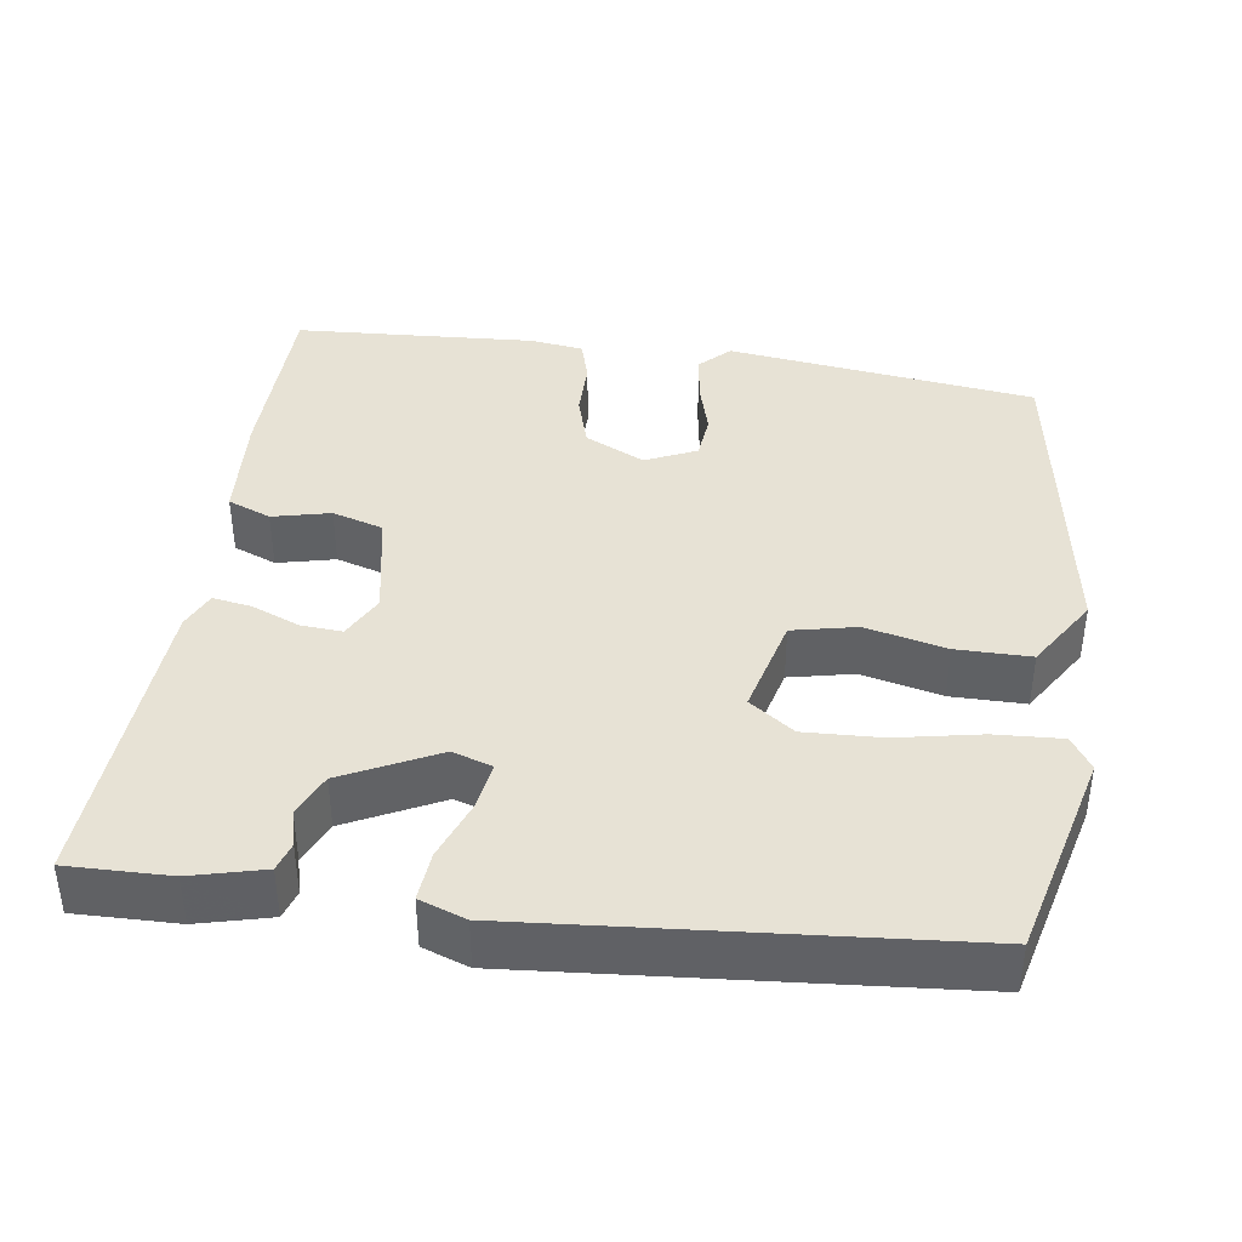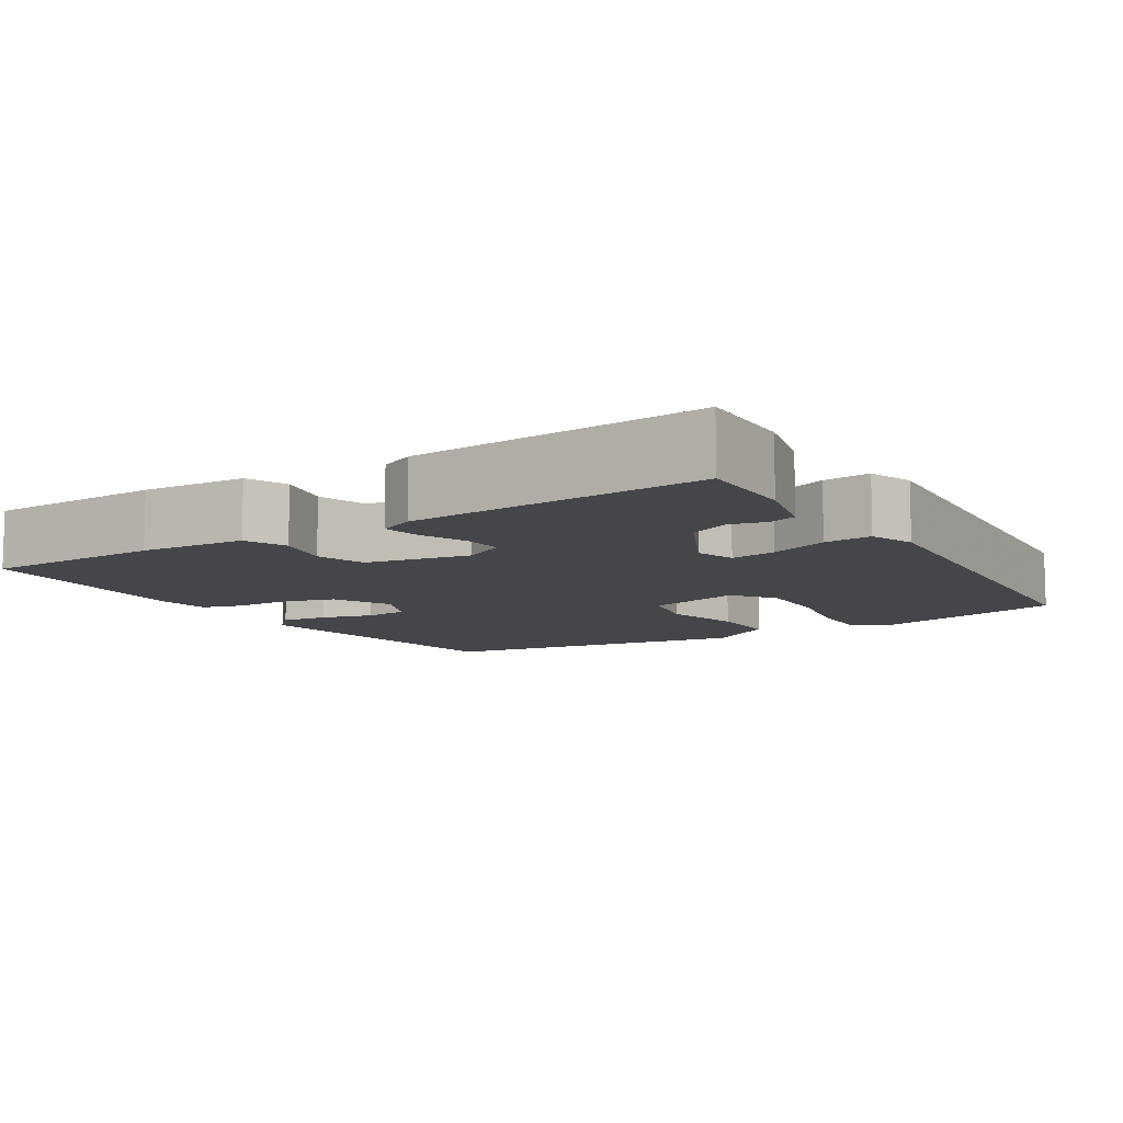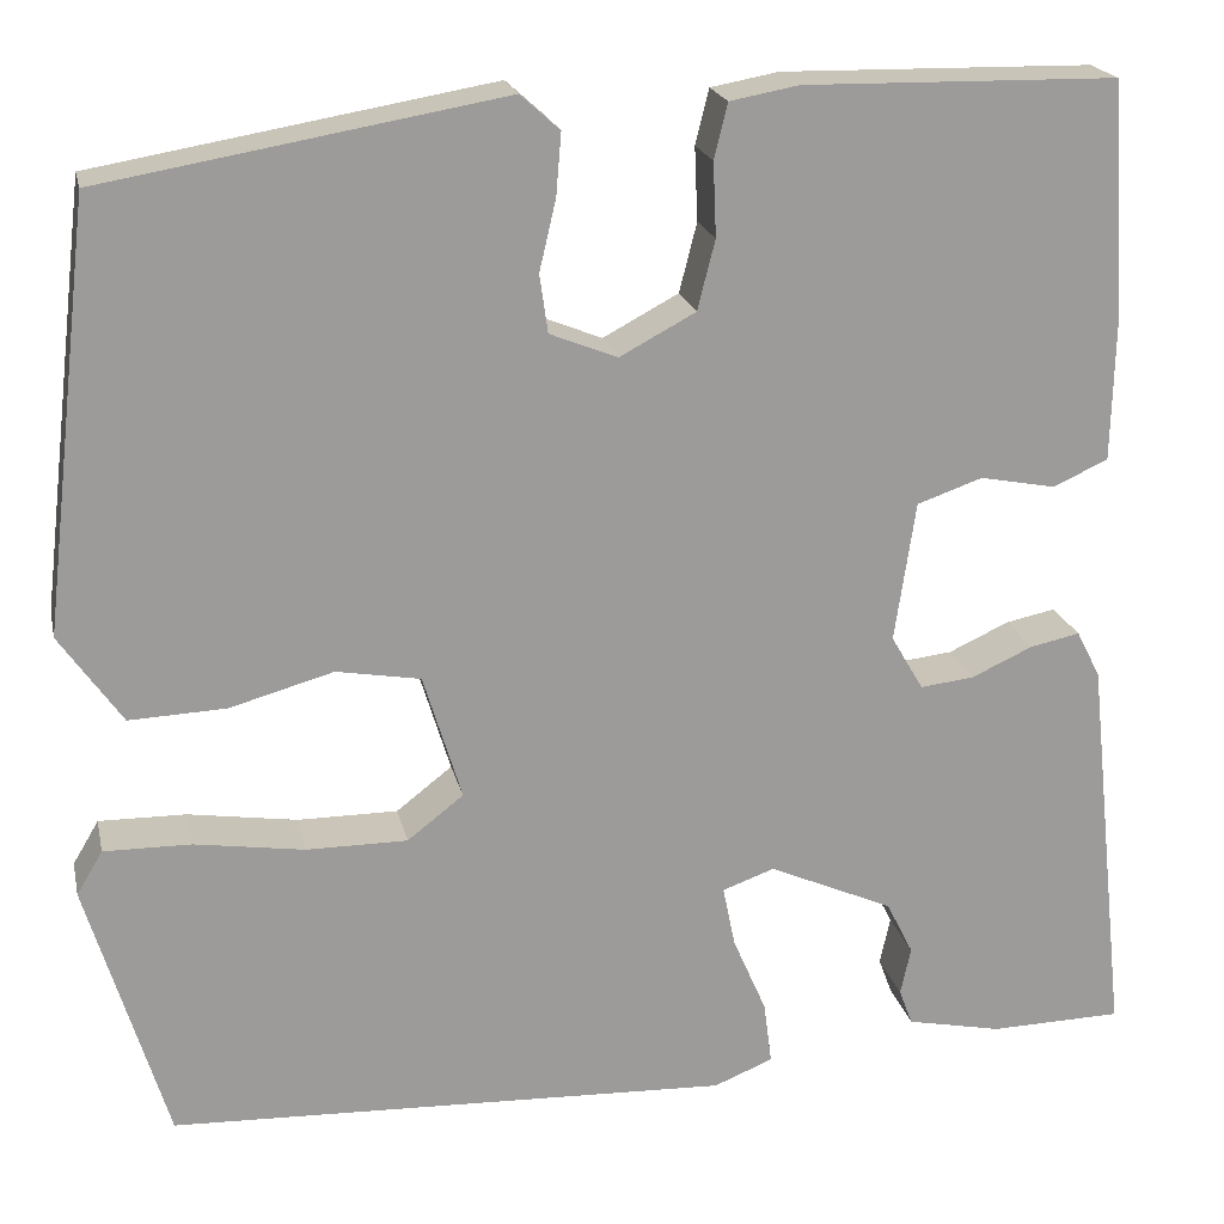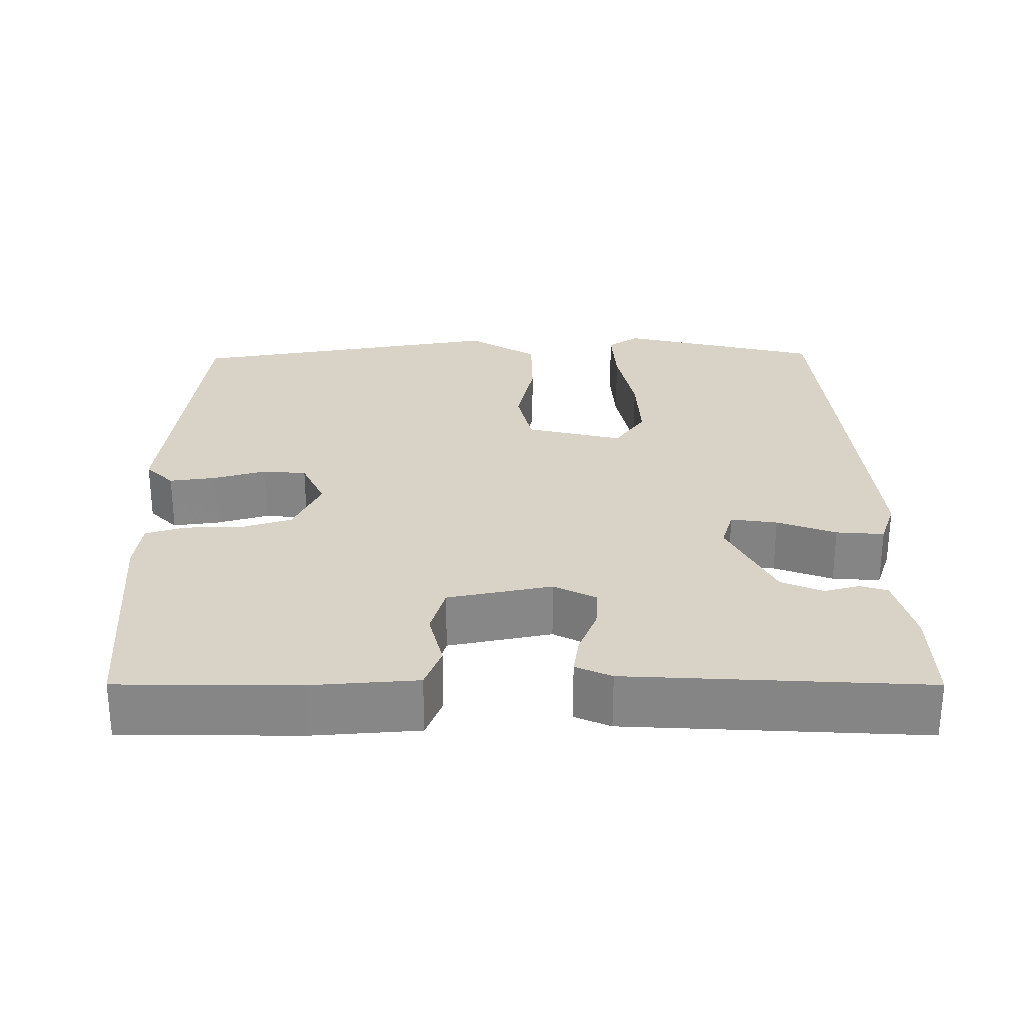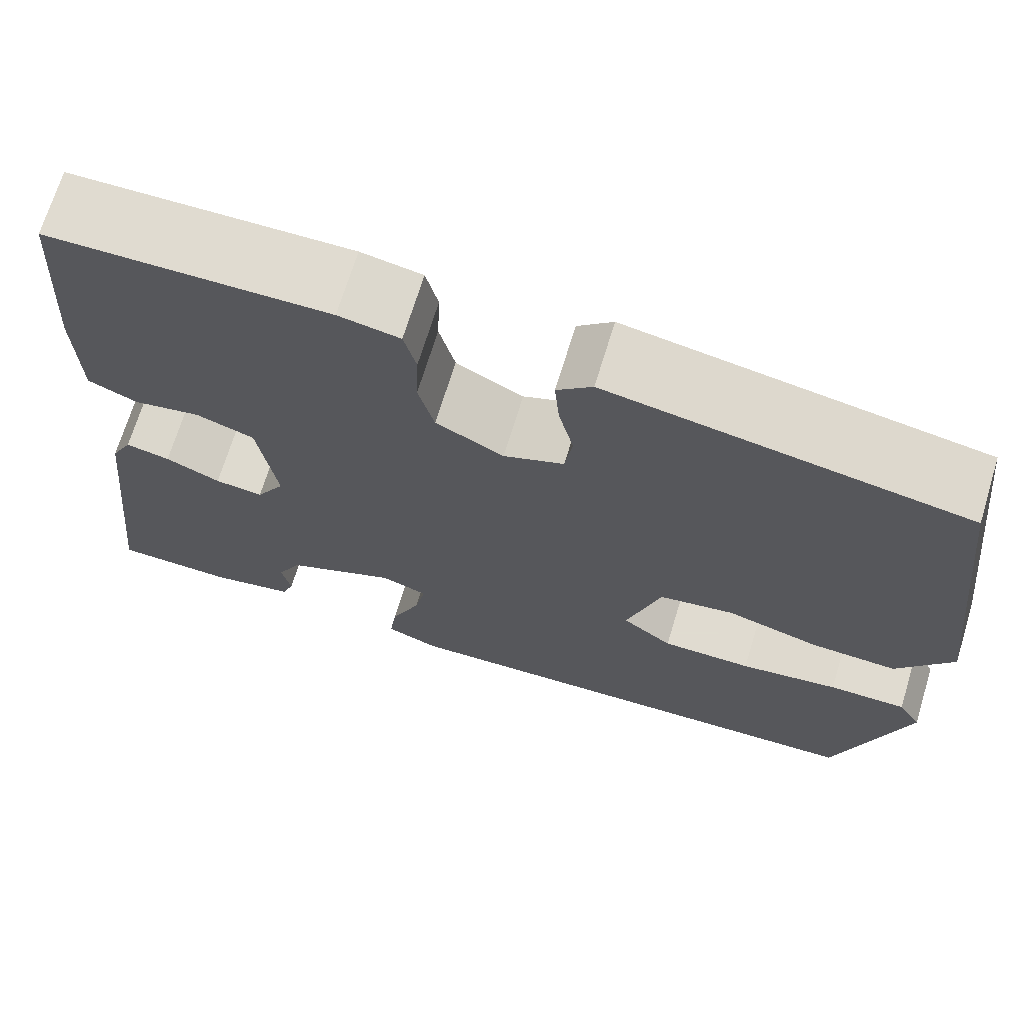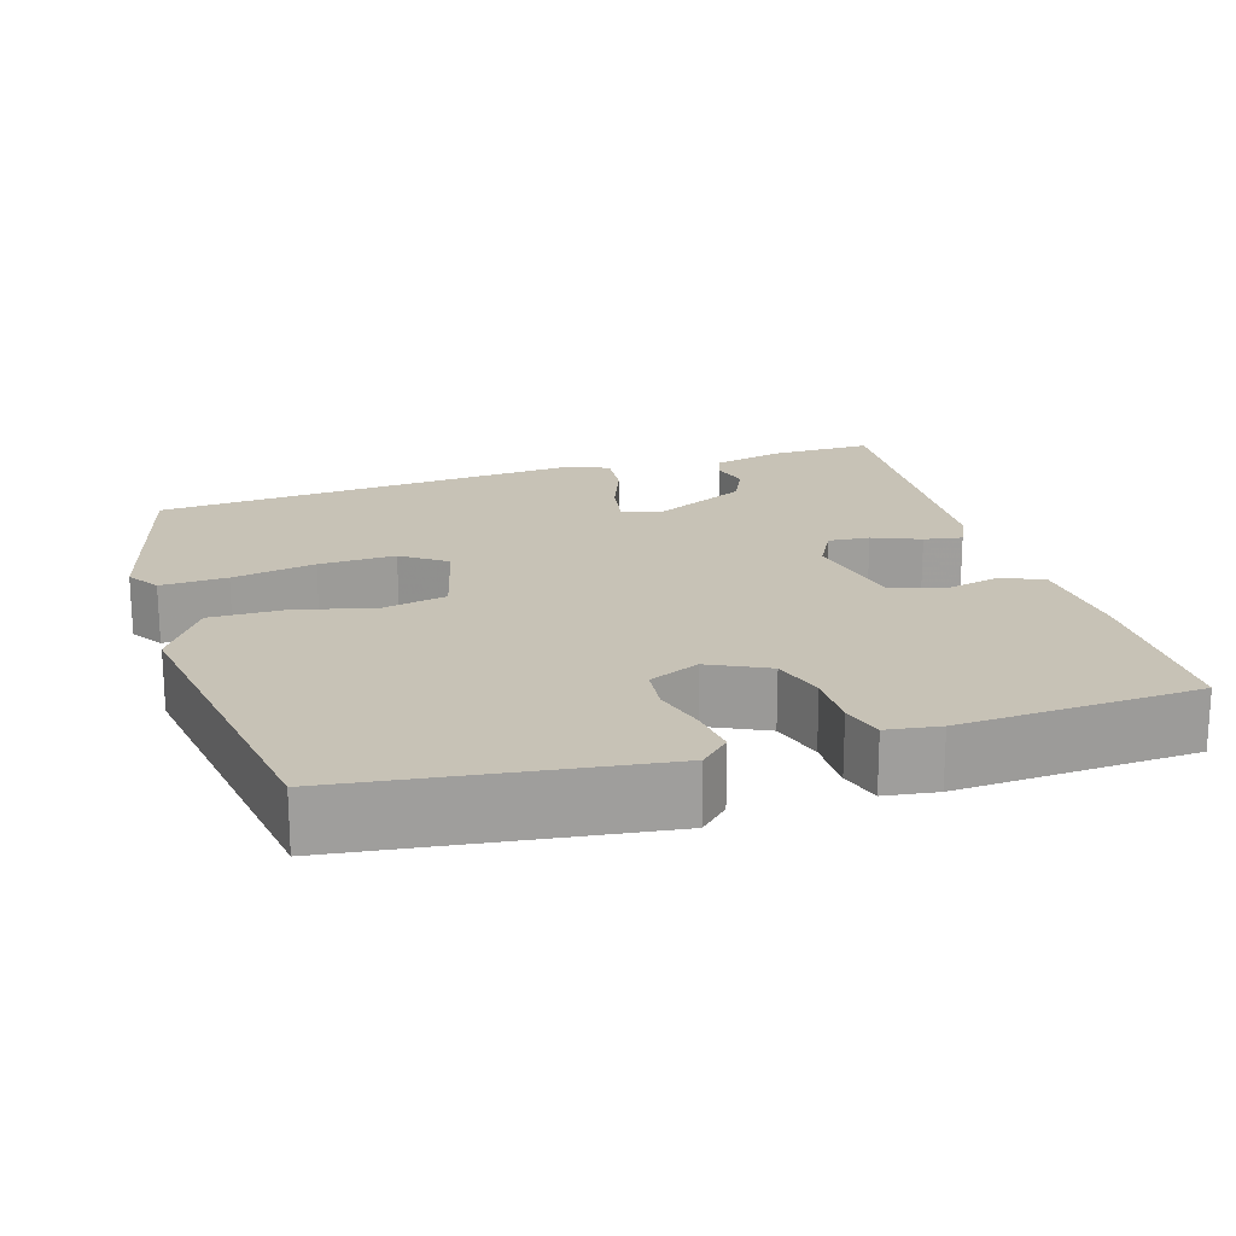
<metadata>
{"format":"obj","ext":"obj","renderer":"f3d","projection":"perspective","resolution":1024,"background":"white","views":[{"elev":40.4,"azim":-174.4,"up":"+Y"},{"elev":-9.5,"azim":119.9,"up":"+Y"},{"elev":20.3,"azim":-12.3,"up":"+Z"},{"elev":27.8,"azim":86.7,"up":"+Y"},{"elev":69.8,"azim":-163.0,"up":"+Z"},{"elev":19.3,"azim":-19.3,"up":"+Y"}]}
</metadata>
<code>
v -0.496 0.07 0.427
v -0.112 0.07 0.493
v -0.074 0.07 0.459
v -0.079 0.07 0.399
v -0.095 0.07 0.331
v -0.087 0.07 0.275
v -0.022 0.07 0.249
v 0.051 0.07 0.288
v 0.068 0.07 0.355
v 0.065 0.07 0.426
v 0.078 0.07 0.479
v 0.144 0.07 0.491
v 0.446 0.07 0.486
v 0.461 0.07 0.257
v 0.458 0.07 0.12
v 0.405 0.07 0.096
v 0.332 0.07 0.11
v 0.269 0.07 0.088
v 0.249 0.07 -0.047
v 0.28 0.07 -0.1
v 0.332 0.07 -0.094
v 0.391 0.07 -0.067
v 0.439 0.07 -0.057
v 0.462 0.07 -0.102
v 0.503 0.07 -0.482
v 0.375 0.07 -0.485
v 0.283 0.07 -0.466
v 0.27 0.07 -0.431
v 0.28 0.07 -0.385
v 0.254 0.07 -0.333
v 0.134 0.07 -0.28
v 0.084 0.07 -0.298
v 0.096 0.07 -0.357
v 0.128 0.07 -0.431
v 0.136 0.07 -0.492
v 0.079 0.07 -0.515
v -0.462 0.07 -0.494
v -0.539 0.07 -0.239
v -0.514 0.07 -0.197
v -0.43 0.07 -0.198
v -0.324 0.07 -0.214
v -0.227 0.07 -0.214
v -0.173 0.07 -0.172
v -0.21 0.07 -0.05
v -0.291 0.07 -0.036
v -0.391 0.07 -0.064
v -0.484 0.07 -0.068
v -0.544 0.07 0.018
v -0.496 0 0.427
v -0.112 0 0.493
v -0.074 0 0.459
v -0.079 0 0.399
v -0.095 0 0.331
v -0.087 0 0.275
v -0.022 0 0.249
v 0.051 0 0.288
v 0.068 0 0.355
v 0.065 0 0.426
v 0.078 0 0.479
v 0.144 0 0.491
v 0.446 0 0.486
v 0.461 0 0.257
v 0.458 0 0.12
v 0.405 0 0.096
v 0.332 0 0.11
v 0.269 0 0.088
v 0.249 0 -0.047
v 0.28 0 -0.1
v 0.332 0 -0.094
v 0.391 0 -0.067
v 0.439 0 -0.057
v 0.462 0 -0.102
v 0.503 0 -0.482
v 0.375 0 -0.485
v 0.283 0 -0.466
v 0.27 0 -0.431
v 0.28 0 -0.385
v 0.254 0 -0.333
v 0.134 0 -0.28
v 0.084 0 -0.298
v 0.096 0 -0.357
v 0.128 0 -0.431
v 0.136 0 -0.492
v 0.079 0 -0.515
v -0.462 0 -0.494
v -0.539 0 -0.239
v -0.514 0 -0.197
v -0.43 0 -0.198
v -0.324 0 -0.214
v -0.227 0 -0.214
v -0.173 0 -0.172
v -0.21 0 -0.05
v -0.291 0 -0.036
v -0.391 0 -0.064
v -0.484 0 -0.068
v -0.544 0 0.018
f 3 4 5
f 2 3 5
f 1 2 5
f 48 1 5
f 47 48 5
f 46 47 5
f 45 46 5
f 44 45 5 6
f 43 44 6 7
f 39 40 41
f 38 39 41
f 37 38 41
f 36 37 41
f 35 36 41
f 34 35 41
f 33 34 41
f 32 33 41 42
f 31 32 42 43
f 27 28 29
f 26 27 29
f 25 26 29
f 24 25 29
f 23 24 29
f 22 23 29
f 21 22 29 30
f 20 21 30 31
f 15 16 17
f 14 15 17
f 13 14 17
f 12 13 17
f 11 12 17
f 10 11 17
f 9 10 17
f 8 9 17 18
f 43 7 8
f 31 43 8
f 20 31 8
f 19 20 8
f 8 18 19
f 53 52 51
f 53 51 50
f 53 50 49
f 53 49 96
f 53 96 95
f 53 95 94
f 53 94 93
f 54 53 93 92
f 55 54 92 91
f 89 88 87
f 89 87 86
f 89 86 85
f 89 85 84
f 89 84 83
f 89 83 82
f 89 82 81
f 90 89 81 80
f 91 90 80 79
f 77 76 75
f 77 75 74
f 77 74 73
f 77 73 72
f 77 72 71
f 77 71 70
f 78 77 70 69
f 79 78 69 68
f 65 64 63
f 65 63 62
f 65 62 61
f 65 61 60
f 65 60 59
f 65 59 58
f 65 58 57
f 66 65 57 56
f 56 55 91
f 56 91 79
f 56 79 68
f 56 68 67
f 67 66 56
f 1 49 50 2
f 2 50 51 3
f 3 51 52 4
f 4 52 53 5
f 5 53 54 6
f 6 54 55 7
f 7 55 56 8
f 8 56 57 9
f 9 57 58 10
f 10 58 59 11
f 11 59 60 12
f 12 60 61 13
f 13 61 62 14
f 14 62 63 15
f 15 63 64 16
f 16 64 65 17
f 17 65 66 18
f 18 66 67 19
f 19 67 68 20
f 20 68 69 21
f 21 69 70 22
f 22 70 71 23
f 23 71 72 24
f 24 72 73 25
f 25 73 74 26
f 26 74 75 27
f 27 75 76 28
f 28 76 77 29
f 29 77 78 30
f 30 78 79 31
f 31 79 80 32
f 32 80 81 33
f 33 81 82 34
f 34 82 83 35
f 35 83 84 36
f 36 84 85 37
f 37 85 86 38
f 38 86 87 39
f 39 87 88 40
f 40 88 89 41
f 41 89 90 42
f 42 90 91 43
f 43 91 92 44
f 44 92 93 45
f 45 93 94 46
f 46 94 95 47
f 47 95 96 48
f 48 96 49 1

</code>
